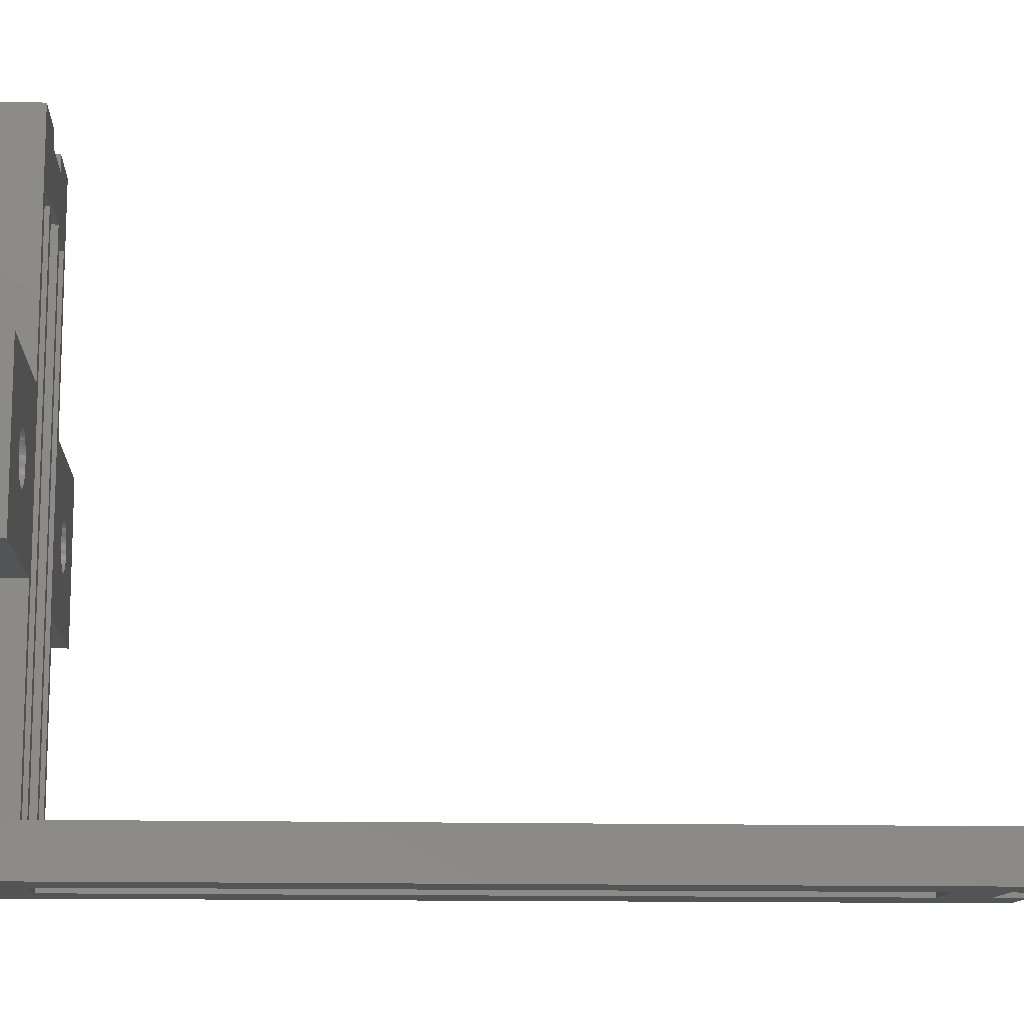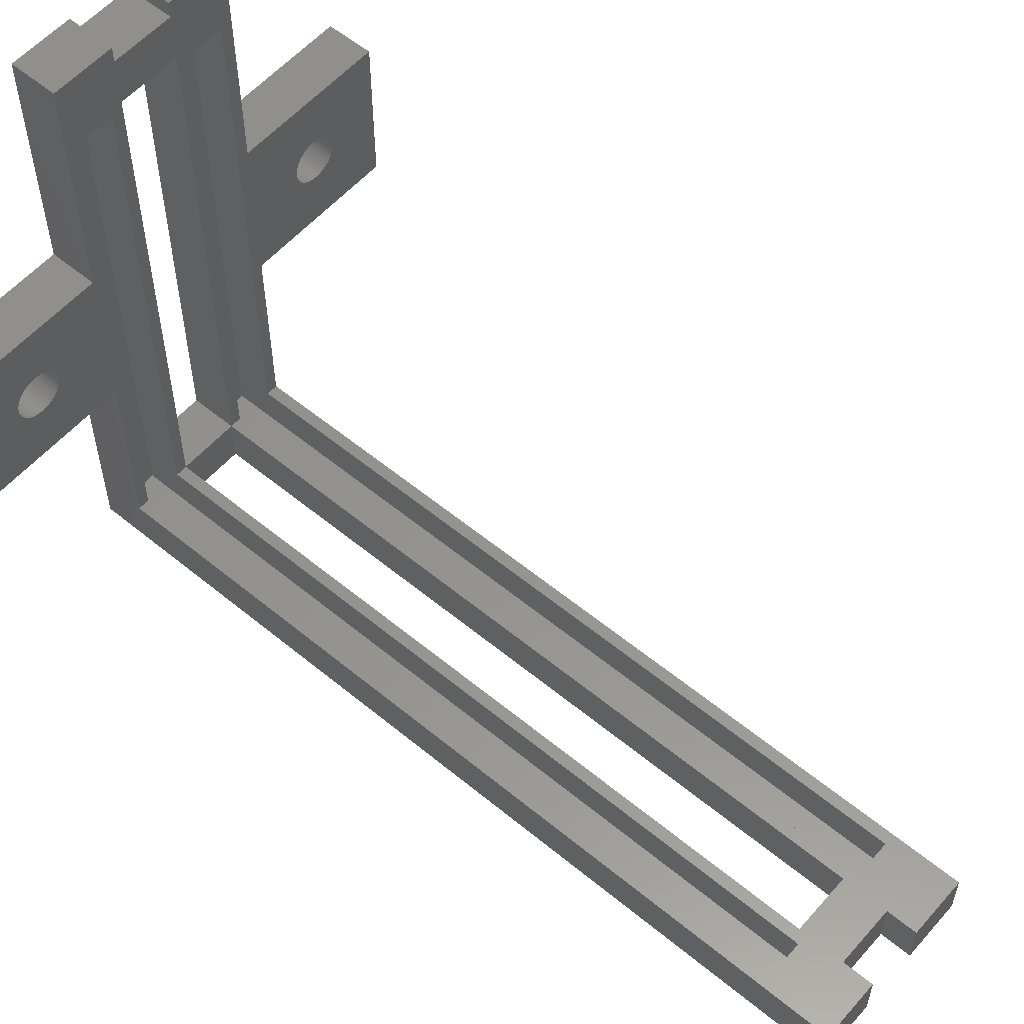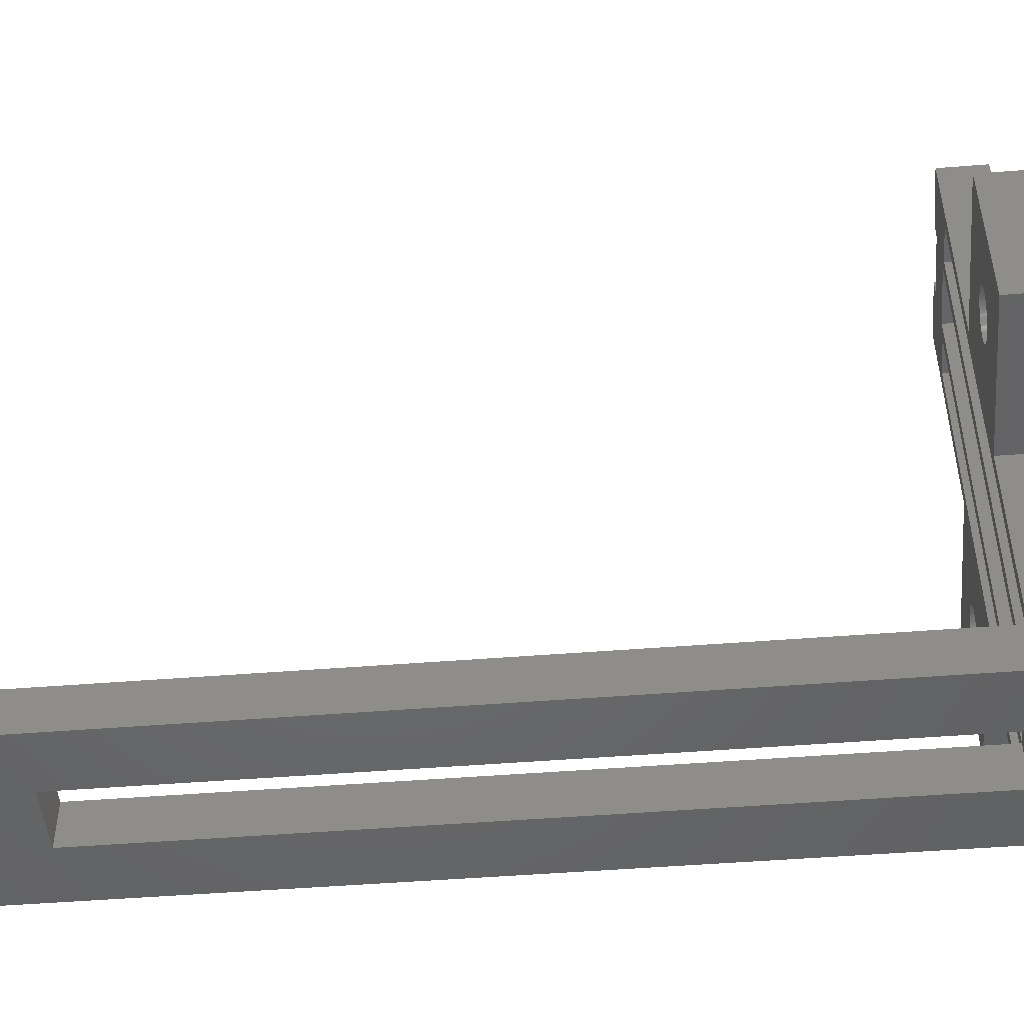
<metadata>
{"format":"stl","ext":"stl","renderer":"f3d","projection":"perspective","resolution":1024,"background":"white","views":[{"elev":-12.0,"azim":-93.9,"up":"+Y"},{"elev":56.7,"azim":-49.3,"up":"+Y"},{"elev":-48.4,"azim":95.1,"up":"+Y"}]}
</metadata>
<code>
# stl→obj: 322 verts, 656 faces
v -12 -5 -27.5
v -12 5 -24.5
v -12 5 -27.5
v -12 -5 -24.5
v -2 5 -24.5
v -5.5 0 -24.5
v -2 -5 -24.5
v -5.508 0.1568 -24.5
v -5.533 0.3119 -24.5
v -5.573 0.4635 -24.5
v -5.63 0.6101 -24.5
v -5.701 0.75 -24.5
v -5.786 0.8817 -24.5
v -5.885 1.004 -24.5
v -5.996 1.115 -24.5
v -6.118 1.214 -24.5
v -6.25 1.299 -24.5
v -6.39 1.37 -24.5
v -6.536 1.427 -24.5
v -6.688 1.467 -24.5
v -6.843 1.492 -24.5
v -7 1.5 -24.5
v -7.157 1.492 -24.5
v -7.312 1.467 -24.5
v -7.464 1.427 -24.5
v -7.61 1.37 -24.5
v -8.492 0.1568 -24.5
v -8.5 0 -24.5
v -8.467 0.3119 -24.5
v -8.427 0.4635 -24.5
v -8.37 0.6101 -24.5
v -8.299 0.75 -24.5
v -8.214 0.8817 -24.5
v -8.115 1.004 -24.5
v -8.004 1.115 -24.5
v -7.882 1.214 -24.5
v -7.75 1.299 -24.5
v -2 20 -24.5
v 2 19 -24.5
v 2 20 -24.5
v 1.25 15.5 -24.5
v 2 16 -24.5
v 2 -17 -24.5
v -1.25 15.5 -24.5
v -1.25 -17 -24.5
v -2 -17 -24.5
v 6 16 -24.5
v 6 19 -24.5
v 9.25 15.5 -24.5
v 10 5 -24.5
v 10 20 -24.5
v 10 -5 -24.5
v 9.25 -17 -24.5
v 6 20 -24.5
v 6.75 15.5 -24.5
v 6 -17 -24.5
v 6.75 -17 -24.5
v 10 -17 -24.5
v 1.25 -17 -24.5
v -5.508 -0.1568 -24.5
v -5.533 -0.3119 -24.5
v -5.573 -0.4635 -24.5
v -5.63 -0.6101 -24.5
v -5.701 -0.75 -24.5
v -5.786 -0.8817 -24.5
v -5.885 -1.004 -24.5
v -5.996 -1.115 -24.5
v -6.118 -1.214 -24.5
v -6.25 -1.299 -24.5
v -6.39 -1.37 -24.5
v -6.536 -1.427 -24.5
v -6.688 -1.467 -24.5
v -6.843 -1.492 -24.5
v -7 -1.5 -24.5
v -7.157 -1.492 -24.5
v -7.312 -1.467 -24.5
v -7.464 -1.427 -24.5
v -7.61 -1.37 -24.5
v -7.75 -1.299 -24.5
v -8.492 -0.1568 -24.5
v -8.467 -0.3119 -24.5
v -8.427 -0.4635 -24.5
v -8.37 -0.6101 -24.5
v -7.882 -1.214 -24.5
v -8.004 -1.115 -24.5
v -8.115 -1.004 -24.5
v -8.214 -0.8817 -24.5
v -8.299 -0.75 -24.5
v 20 5 -24.5
v 16.5 0 -24.5
v 20 -5 -24.5
v 16.49 0.1568 -24.5
v 16.47 0.3119 -24.5
v 16.43 0.4635 -24.5
v 16.37 0.6101 -24.5
v 16.3 0.75 -24.5
v 16.21 0.8817 -24.5
v 16.11 1.004 -24.5
v 16 1.115 -24.5
v 15.88 1.214 -24.5
v 15.75 1.299 -24.5
v 15.61 1.37 -24.5
v 15.46 1.427 -24.5
v 15.31 1.467 -24.5
v 15.16 1.492 -24.5
v 15 1.5 -24.5
v 14.84 1.492 -24.5
v 14.69 1.467 -24.5
v 14.54 1.427 -24.5
v 14.39 1.37 -24.5
v 13.51 0.1568 -24.5
v 13.5 0 -24.5
v 13.53 0.3119 -24.5
v 13.57 0.4635 -24.5
v 13.63 0.6101 -24.5
v 13.7 0.75 -24.5
v 13.79 0.8817 -24.5
v 13.89 1.004 -24.5
v 14 1.115 -24.5
v 14.12 1.214 -24.5
v 14.25 1.299 -24.5
v 16.49 -0.1568 -24.5
v 16.47 -0.3119 -24.5
v 16.43 -0.4635 -24.5
v 16.37 -0.6101 -24.5
v 16.3 -0.75 -24.5
v 16.21 -0.8817 -24.5
v 16.11 -1.004 -24.5
v 16 -1.115 -24.5
v 15.88 -1.214 -24.5
v 15.75 -1.299 -24.5
v 15.61 -1.37 -24.5
v 15.46 -1.427 -24.5
v 15.31 -1.467 -24.5
v 15.16 -1.492 -24.5
v 15 -1.5 -24.5
v 14.84 -1.492 -24.5
v 14.69 -1.467 -24.5
v 14.54 -1.427 -24.5
v 14.39 -1.37 -24.5
v 14.25 -1.299 -24.5
v 13.51 -0.1568 -24.5
v 13.53 -0.3119 -24.5
v 13.57 -0.4635 -24.5
v 13.63 -0.6101 -24.5
v 14.12 -1.214 -24.5
v 14 -1.115 -24.5
v 13.89 -1.004 -24.5
v 13.79 -0.8817 -24.5
v 13.7 -0.75 -24.5
v -2 -5 -27.5
v -2 -20 -27.5
v -2 -20 27.5
v -2 -17 27.5
v -2 5 -27.5
v -2 20 -27.5
v -5.5 0 -27.5
v -5.508 -0.1568 -27.5
v -5.533 -0.3119 -27.5
v -5.573 -0.4635 -27.5
v -5.63 -0.6101 -27.5
v -5.701 -0.75 -27.5
v -5.786 -0.8817 -27.5
v -5.885 -1.004 -27.5
v -5.996 -1.115 -27.5
v -6.118 -1.214 -27.5
v -6.25 -1.299 -27.5
v -6.39 -1.37 -27.5
v -6.536 -1.427 -27.5
v -6.688 -1.467 -27.5
v -6.843 -1.492 -27.5
v -7 -1.5 -27.5
v -7.157 -1.492 -27.5
v -7.312 -1.467 -27.5
v -7.464 -1.427 -27.5
v -7.61 -1.37 -27.5
v -8.492 -0.1568 -27.5
v -8.5 0 -27.5
v -8.467 -0.3119 -27.5
v -8.427 -0.4635 -27.5
v -8.37 -0.6101 -27.5
v -8.299 -0.75 -27.5
v -8.214 -0.8817 -27.5
v -8.115 -1.004 -27.5
v -8.004 -1.115 -27.5
v -7.882 -1.214 -27.5
v -7.75 -1.299 -27.5
v 2 16 -27.5
v 6 19 -27.5
v 6 16 -27.5
v 2 19 -27.5
v 6 -17 -27.5
v 10 -5 -27.5
v 10 -20 -27.5
v 10 5 -27.5
v 2 -17 -27.5
v 2 20 -27.5
v 10 20 -27.5
v 6 20 -27.5
v -5.508 0.1568 -27.5
v -5.533 0.3119 -27.5
v -5.573 0.4635 -27.5
v -5.63 0.6101 -27.5
v -5.701 0.75 -27.5
v -5.786 0.8817 -27.5
v -5.885 1.004 -27.5
v -5.996 1.115 -27.5
v -6.118 1.214 -27.5
v -6.25 1.299 -27.5
v -6.39 1.37 -27.5
v -6.536 1.427 -27.5
v -6.688 1.467 -27.5
v -6.843 1.492 -27.5
v -7 1.5 -27.5
v -7.157 1.492 -27.5
v -7.312 1.467 -27.5
v -7.464 1.427 -27.5
v -7.61 1.37 -27.5
v -7.75 1.299 -27.5
v -8.492 0.1568 -27.5
v -8.467 0.3119 -27.5
v -8.427 0.4635 -27.5
v -8.37 0.6101 -27.5
v -7.882 1.214 -27.5
v -8.004 1.115 -27.5
v -8.115 1.004 -27.5
v -8.214 0.8817 -27.5
v -8.299 0.75 -27.5
v 20 -5 -27.5
v 16.5 0 -27.5
v 20 5 -27.5
v 16.49 -0.1568 -27.5
v 16.47 -0.3119 -27.5
v 16.43 -0.4635 -27.5
v 16.37 -0.6101 -27.5
v 16.3 -0.75 -27.5
v 16.21 -0.8817 -27.5
v 16.11 -1.004 -27.5
v 16 -1.115 -27.5
v 15.88 -1.214 -27.5
v 15.75 -1.299 -27.5
v 15.61 -1.37 -27.5
v 15.46 -1.427 -27.5
v 15.31 -1.467 -27.5
v 15.16 -1.492 -27.5
v 15 -1.5 -27.5
v 14.84 -1.492 -27.5
v 14.69 -1.467 -27.5
v 14.54 -1.427 -27.5
v 14.39 -1.37 -27.5
v 13.51 -0.1568 -27.5
v 13.5 0 -27.5
v 13.53 -0.3119 -27.5
v 13.57 -0.4635 -27.5
v 13.63 -0.6101 -27.5
v 13.7 -0.75 -27.5
v 13.79 -0.8817 -27.5
v 13.89 -1.004 -27.5
v 14 -1.115 -27.5
v 14.12 -1.214 -27.5
v 14.25 -1.299 -27.5
v 16.49 0.1568 -27.5
v 16.47 0.3119 -27.5
v 16.43 0.4635 -27.5
v 16.37 0.6101 -27.5
v 16.3 0.75 -27.5
v 16.21 0.8817 -27.5
v 16.11 1.004 -27.5
v 16 1.115 -27.5
v 15.88 1.214 -27.5
v 15.75 1.299 -27.5
v 15.61 1.37 -27.5
v 15.46 1.427 -27.5
v 15.31 1.467 -27.5
v 15.16 1.492 -27.5
v 15 1.5 -27.5
v 14.84 1.492 -27.5
v 14.69 1.467 -27.5
v 14.54 1.427 -27.5
v 14.39 1.37 -27.5
v 14.25 1.299 -27.5
v 13.51 0.1568 -27.5
v 13.53 0.3119 -27.5
v 13.57 0.4635 -27.5
v 13.63 0.6101 -27.5
v 14.12 1.214 -27.5
v 14 1.115 -27.5
v 13.89 1.004 -27.5
v 13.79 0.8817 -27.5
v 13.7 0.75 -27.5
v 10 -17 27.5
v 10 -20 27.5
v 2 -20 27.5
v 2 -17 25.5
v 2 -17 27.5
v 2 -20 25.5
v 2 -20 22.5
v 2 -17 22.5
v 2 -20 -24.5
v 6 -20 25.5
v 6 -17 27.5
v 6 -17 25.5
v 6 -20 27.5
v 6 -20 -24.5
v 6 -17 22.5
v 6 -20 22.5
v 6.75 -17 23
v 9.25 -17 23
v -1.25 -17 23
v 1.25 -17 23
v -1.25 -19.5 23
v -1.25 15.5 -27
v -1.25 -19.5 -27
v 1.25 -19.5 23
v 1.25 15.5 -27
v 1.25 -19.5 -27
v 6.75 -19.5 23
v 6.75 15.5 -27
v 6.75 -19.5 -27
v 9.25 -19.5 23
v 9.25 15.5 -27
v 9.25 -19.5 -27
f 1 2 3
f 2 1 4
f 5 6 7
f 5 8 6
f 5 9 8
f 5 10 9
f 5 11 10
f 5 12 11
f 5 13 12
f 5 14 13
f 5 15 14
f 5 16 15
f 5 17 16
f 5 18 17
f 5 19 18
f 5 20 19
f 5 21 20
f 5 22 21
f 2 22 5
f 22 2 23
f 23 2 24
f 24 2 25
f 25 2 26
f 27 2 28
f 29 2 27
f 30 2 29
f 31 2 30
f 32 2 31
f 33 2 32
f 34 2 33
f 35 2 34
f 36 2 35
f 37 2 36
f 26 2 37
f 38 39 40
f 39 41 42
f 42 41 43
f 39 44 41
f 39 38 44
f 5 44 38
f 44 5 45
f 7 45 5
f 45 7 46
f 39 47 48
f 47 39 42
f 49 50 51
f 50 49 52
f 53 52 49
f 48 49 51
f 48 51 54
f 49 48 55
f 47 55 48
f 56 55 47
f 55 56 57
f 52 53 58
f 43 41 59
f 60 7 6
f 61 7 60
f 62 7 61
f 63 7 62
f 64 7 63
f 65 7 64
f 66 7 65
f 67 7 66
f 68 7 67
f 69 7 68
f 70 7 69
f 71 7 70
f 72 7 71
f 73 7 72
f 74 7 73
f 4 74 75
f 4 75 76
f 4 76 77
f 4 77 78
f 4 78 79
f 4 28 2
f 28 4 80
f 80 4 81
f 81 4 82
f 82 4 83
f 74 4 7
f 84 4 79
f 85 4 84
f 86 4 85
f 87 4 86
f 88 4 87
f 83 4 88
f 89 90 91
f 89 92 90
f 89 93 92
f 89 94 93
f 89 95 94
f 89 96 95
f 89 97 96
f 89 98 97
f 89 99 98
f 89 100 99
f 89 101 100
f 89 102 101
f 89 103 102
f 89 104 103
f 89 105 104
f 89 106 105
f 50 106 89
f 106 50 107
f 107 50 108
f 108 50 109
f 109 50 110
f 111 50 112
f 113 50 111
f 114 50 113
f 115 50 114
f 116 50 115
f 117 50 116
f 118 50 117
f 119 50 118
f 120 50 119
f 121 50 120
f 110 50 121
f 122 91 90
f 123 91 122
f 124 91 123
f 125 91 124
f 126 91 125
f 127 91 126
f 128 91 127
f 129 91 128
f 130 91 129
f 131 91 130
f 132 91 131
f 133 91 132
f 134 91 133
f 135 91 134
f 136 91 135
f 52 136 137
f 52 137 138
f 52 138 139
f 52 139 140
f 52 140 141
f 52 112 50
f 112 52 142
f 142 52 143
f 143 52 144
f 144 52 145
f 136 52 91
f 146 52 141
f 147 52 146
f 148 52 147
f 149 52 148
f 150 52 149
f 145 52 150
f 151 46 7
f 152 46 151
f 153 46 152
f 46 153 154
f 155 38 156
f 38 155 5
f 155 2 5
f 2 155 3
f 151 157 155
f 151 158 157
f 151 159 158
f 151 160 159
f 151 161 160
f 151 162 161
f 151 163 162
f 151 164 163
f 151 165 164
f 151 166 165
f 151 167 166
f 151 168 167
f 151 169 168
f 151 170 169
f 151 171 170
f 151 172 171
f 1 172 151
f 172 1 173
f 173 1 174
f 174 1 175
f 175 1 176
f 177 1 178
f 179 1 177
f 180 1 179
f 181 1 180
f 182 1 181
f 183 1 182
f 184 1 183
f 185 1 184
f 186 1 185
f 187 1 186
f 176 1 187
f 188 189 190
f 189 188 191
f 192 193 194
f 190 193 192
f 193 190 195
f 194 196 192
f 151 188 196
f 156 188 155
f 152 196 194
f 151 196 152
f 188 151 155
f 188 156 191
f 191 156 197
f 195 190 198
f 189 198 190
f 198 189 199
f 200 155 157
f 201 155 200
f 202 155 201
f 203 155 202
f 204 155 203
f 205 155 204
f 206 155 205
f 207 155 206
f 208 155 207
f 209 155 208
f 210 155 209
f 211 155 210
f 212 155 211
f 213 155 212
f 214 155 213
f 3 214 215
f 3 215 216
f 3 216 217
f 3 217 218
f 3 218 219
f 3 178 1
f 178 3 220
f 220 3 221
f 221 3 222
f 222 3 223
f 214 3 155
f 224 3 219
f 225 3 224
f 226 3 225
f 227 3 226
f 228 3 227
f 223 3 228
f 229 230 231
f 229 232 230
f 229 233 232
f 229 234 233
f 229 235 234
f 229 236 235
f 229 237 236
f 229 238 237
f 229 239 238
f 229 240 239
f 229 241 240
f 229 242 241
f 229 243 242
f 229 244 243
f 229 245 244
f 229 246 245
f 193 246 229
f 246 193 247
f 247 193 248
f 248 193 249
f 249 193 250
f 251 193 252
f 253 193 251
f 254 193 253
f 255 193 254
f 256 193 255
f 257 193 256
f 258 193 257
f 259 193 258
f 260 193 259
f 261 193 260
f 250 193 261
f 262 231 230
f 263 231 262
f 264 231 263
f 265 231 264
f 266 231 265
f 267 231 266
f 268 231 267
f 269 231 268
f 270 231 269
f 271 231 270
f 272 231 271
f 273 231 272
f 274 231 273
f 275 231 274
f 276 231 275
f 195 276 277
f 195 277 278
f 195 278 279
f 195 279 280
f 195 280 281
f 195 252 193
f 252 195 282
f 282 195 283
f 283 195 284
f 284 195 285
f 276 195 231
f 286 195 281
f 287 195 286
f 288 195 287
f 289 195 288
f 290 195 289
f 285 195 290
f 1 7 4
f 7 1 151
f 201 10 202
f 10 201 9
f 157 8 200
f 8 157 6
f 28 220 27
f 220 28 178
f 214 21 22
f 21 214 213
f 206 15 207
f 15 206 14
f 225 36 35
f 36 225 224
f 218 25 26
f 25 218 217
f 87 182 88
f 182 87 183
f 202 11 203
f 11 202 10
f 211 18 19
f 18 211 210
f 212 19 20
f 19 212 211
f 32 227 33
f 227 32 228
f 33 226 34
f 226 33 227
f 219 26 37
f 26 219 218
f 162 63 161
f 63 162 64
f 169 72 71
f 72 169 170
f 165 66 164
f 66 165 67
f 159 60 158
f 60 159 61
f 160 61 159
f 61 160 62
f 175 78 77
f 78 175 176
f 187 84 79
f 84 187 186
f 88 181 83
f 181 88 182
f 203 12 204
f 12 203 11
f 204 13 205
f 13 204 12
f 205 14 206
f 14 205 13
f 208 15 16
f 15 208 207
f 209 16 17
f 16 209 208
f 31 228 32
f 228 31 223
f 29 222 30
f 222 29 221
f 215 22 23
f 22 215 214
f 216 23 24
f 23 216 215
f 158 6 157
f 6 158 60
f 171 74 73
f 74 171 172
f 170 73 72
f 73 170 171
f 167 70 69
f 70 167 168
f 165 68 67
f 68 165 166
f 166 69 68
f 69 166 167
f 164 65 163
f 65 164 66
f 163 64 162
f 64 163 65
f 173 76 75
f 76 173 174
f 85 184 86
f 184 85 185
f 176 79 78
f 79 176 187
f 172 75 74
f 75 172 173
f 186 85 84
f 85 186 185
f 86 183 87
f 183 86 184
f 82 179 81
f 179 82 180
f 80 178 28
f 178 80 177
f 83 180 82
f 180 83 181
f 200 9 201
f 9 200 8
f 213 20 21
f 20 213 212
f 210 17 18
f 17 210 209
f 34 225 35
f 225 34 226
f 27 221 29
f 221 27 220
f 30 223 31
f 223 30 222
f 224 37 36
f 37 224 219
f 217 24 25
f 24 217 216
f 168 71 70
f 71 168 169
f 161 62 160
f 62 161 63
f 174 77 76
f 77 174 175
f 81 177 80
f 177 81 179
f 291 292 58
f 58 193 52
f 58 194 193
f 194 58 292
f 50 198 51
f 198 50 195
f 91 231 89
f 231 91 229
f 231 50 89
f 50 231 195
f 193 91 52
f 91 193 229
f 230 92 262
f 92 230 90
f 277 106 107
f 106 277 276
f 245 136 135
f 136 245 246
f 270 99 100
f 99 270 269
f 117 288 118
f 288 117 289
f 281 110 121
f 110 281 280
f 265 96 266
f 96 265 95
f 274 103 104
f 103 274 273
f 272 101 102
f 101 272 271
f 113 284 114
f 284 113 283
f 111 283 113
f 283 111 282
f 279 108 109
f 108 279 278
f 263 94 264
f 94 263 93
f 262 93 263
f 93 262 92
f 264 95 265
f 95 264 94
f 267 98 268
f 98 267 97
f 268 99 269
f 99 268 98
f 266 97 267
f 97 266 96
f 275 104 105
f 104 275 274
f 276 105 106
f 105 276 275
f 273 102 103
f 102 273 272
f 271 100 101
f 100 271 270
f 115 290 116
f 290 115 285
f 116 289 117
f 289 116 290
f 114 285 115
f 285 114 284
f 112 282 111
f 282 112 252
f 287 120 119
f 120 287 286
f 286 121 120
f 121 286 281
f 118 287 119
f 287 118 288
f 280 109 110
f 109 280 279
f 278 107 108
f 107 278 277
f 232 90 230
f 90 232 122
f 238 127 237
f 127 238 128
f 233 122 232
f 122 233 123
f 149 256 150
f 256 149 257
f 142 252 112
f 252 142 251
f 237 126 236
f 126 237 127
f 240 131 130
f 131 240 241
f 239 128 238
f 128 239 129
f 235 124 234
f 124 235 125
f 145 254 144
f 254 145 255
f 242 133 132
f 133 242 243
f 243 134 133
f 134 243 244
f 244 135 134
f 135 244 245
f 236 125 235
f 125 236 126
f 234 123 233
f 123 234 124
f 246 137 136
f 137 246 247
f 247 138 137
f 138 247 248
f 147 258 148
f 258 147 259
f 260 147 146
f 147 260 259
f 150 255 145
f 255 150 256
f 144 253 143
f 253 144 254
f 143 251 142
f 251 143 253
f 241 132 131
f 132 241 242
f 239 130 129
f 130 239 240
f 148 257 149
f 257 148 258
f 248 139 138
f 139 248 249
f 249 140 139
f 140 249 250
f 250 141 140
f 141 250 261
f 261 146 141
f 146 261 260
f 293 294 295
f 294 293 296
f 39 197 40
f 197 39 191
f 297 43 298
f 43 297 299
f 43 188 42
f 188 43 196
f 300 301 302
f 301 300 303
f 189 54 199
f 54 189 48
f 304 305 56
f 305 304 306
f 192 47 190
f 47 192 56
f 188 47 42
f 47 188 190
f 189 39 48
f 39 189 191
f 43 304 56
f 304 43 299
f 153 296 293
f 296 297 300
f 153 297 296
f 152 297 153
f 299 152 304
f 297 152 299
f 300 292 303
f 306 300 297
f 300 306 292
f 194 306 304
f 306 194 292
f 194 304 152
f 192 43 56
f 43 192 196
f 294 300 302
f 300 294 296
f 298 294 305
f 57 305 307
f 305 57 56
f 291 302 301
f 307 302 308
f 291 308 302
f 58 308 291
f 308 58 53
f 294 154 295
f 305 302 307
f 302 305 294
f 309 294 310
f 294 309 154
f 46 309 45
f 309 46 154
f 294 298 310
f 59 298 43
f 298 59 310
f 297 305 306
f 305 297 298
f 197 38 40
f 38 197 156
f 154 293 295
f 293 154 153
f 309 311 45
f 45 312 44
f 45 313 312
f 313 45 311
f 311 310 314
f 310 311 309
f 315 59 41
f 316 59 315
f 314 59 316
f 59 314 310
f 312 41 44
f 41 312 315
f 312 316 315
f 316 312 313
f 316 311 314
f 311 316 313
f 198 54 51
f 54 198 199
f 301 292 291
f 292 301 303
f 307 317 57
f 57 318 55
f 57 319 318
f 319 57 317
f 317 308 320
f 308 317 307
f 321 53 49
f 322 53 321
f 320 53 322
f 53 320 308
f 318 49 55
f 49 318 321
f 318 322 321
f 322 318 319
f 322 317 320
f 317 322 319

</code>
